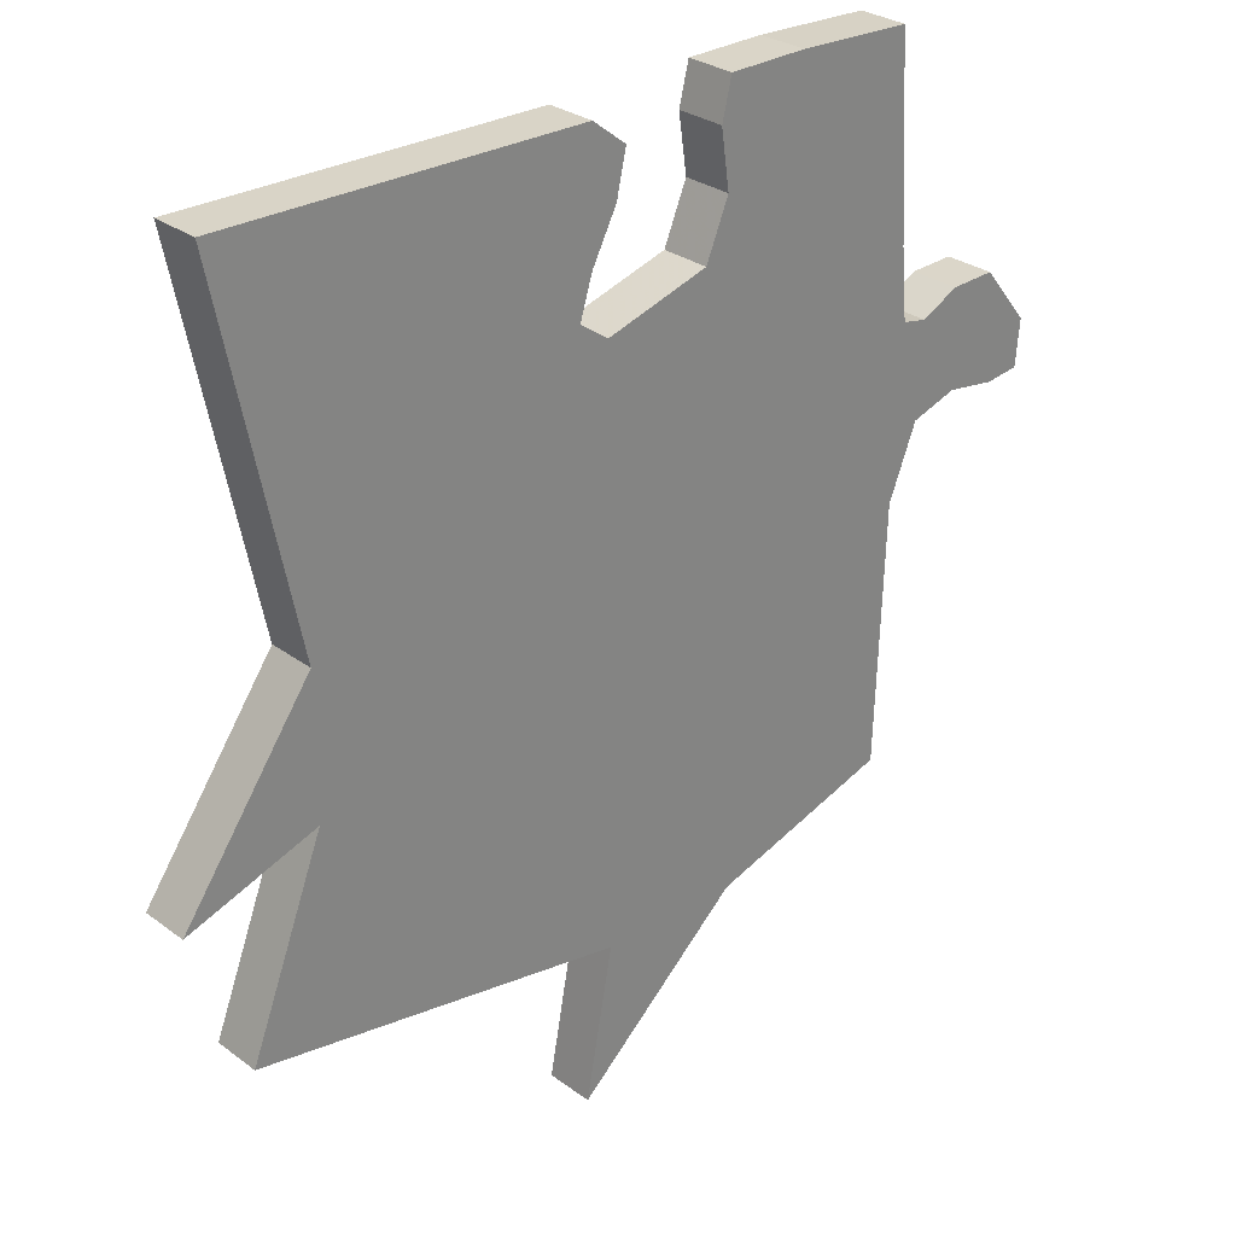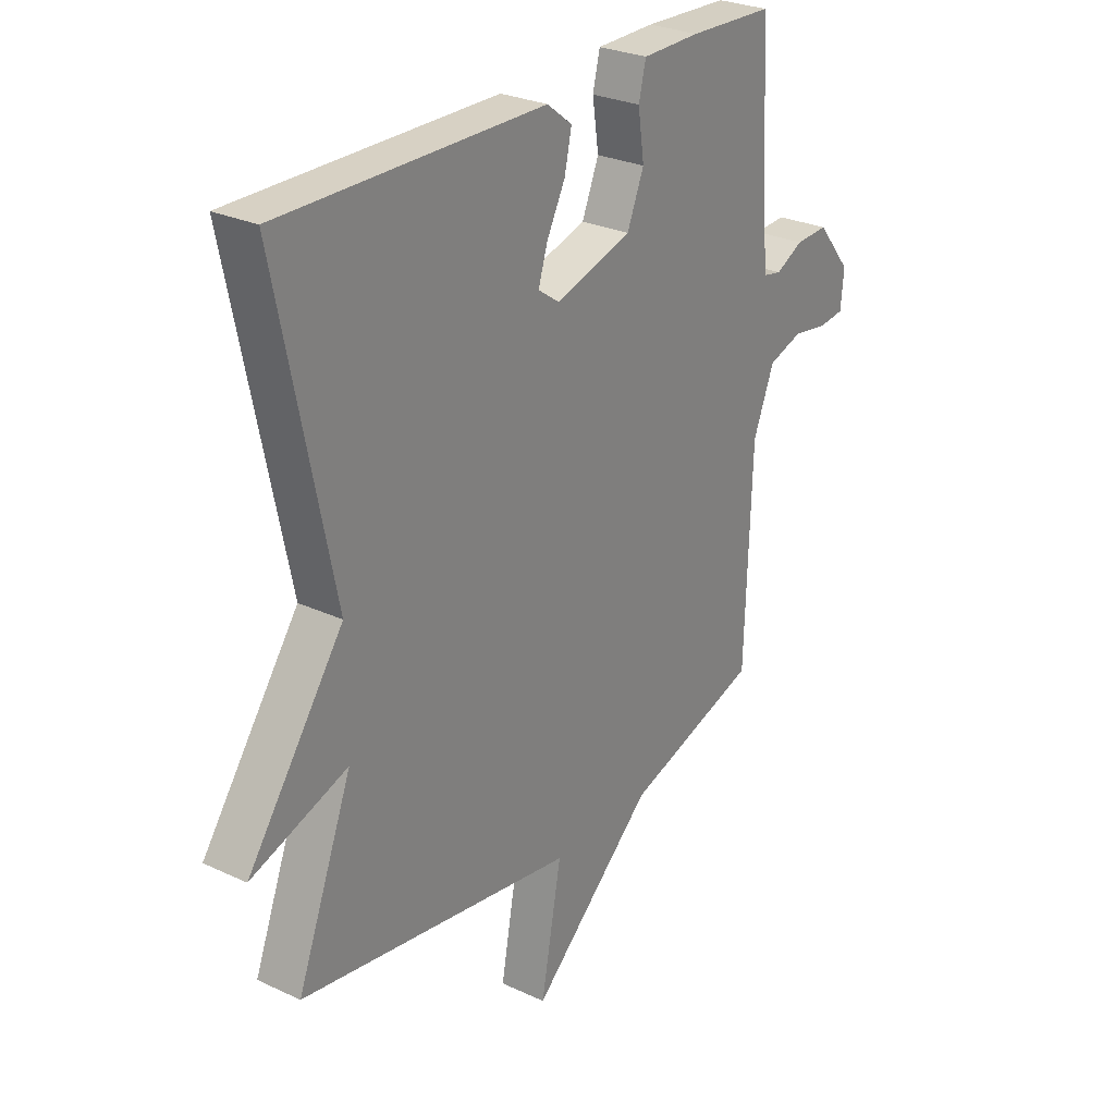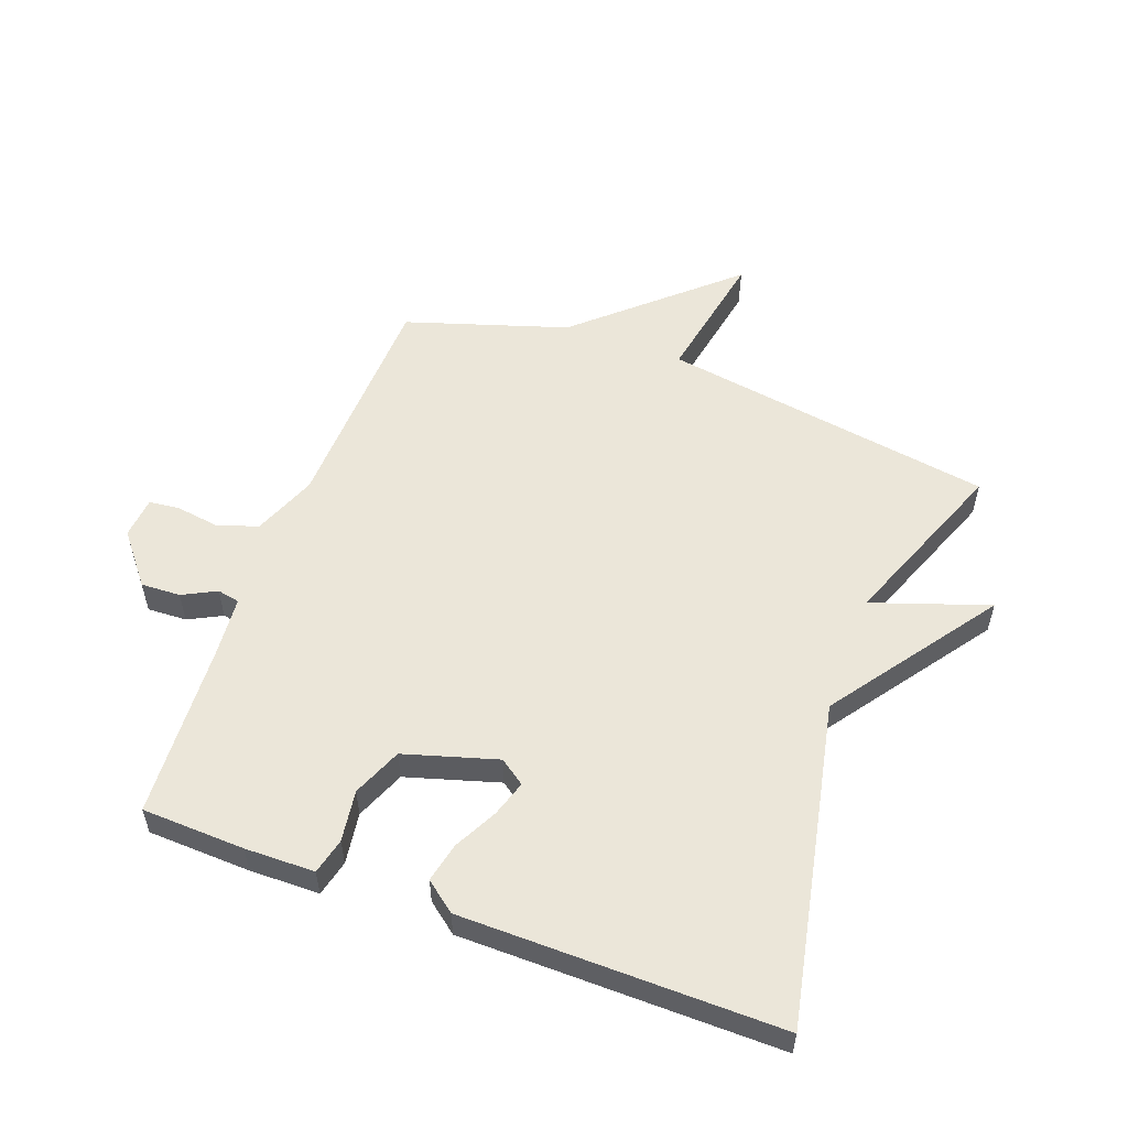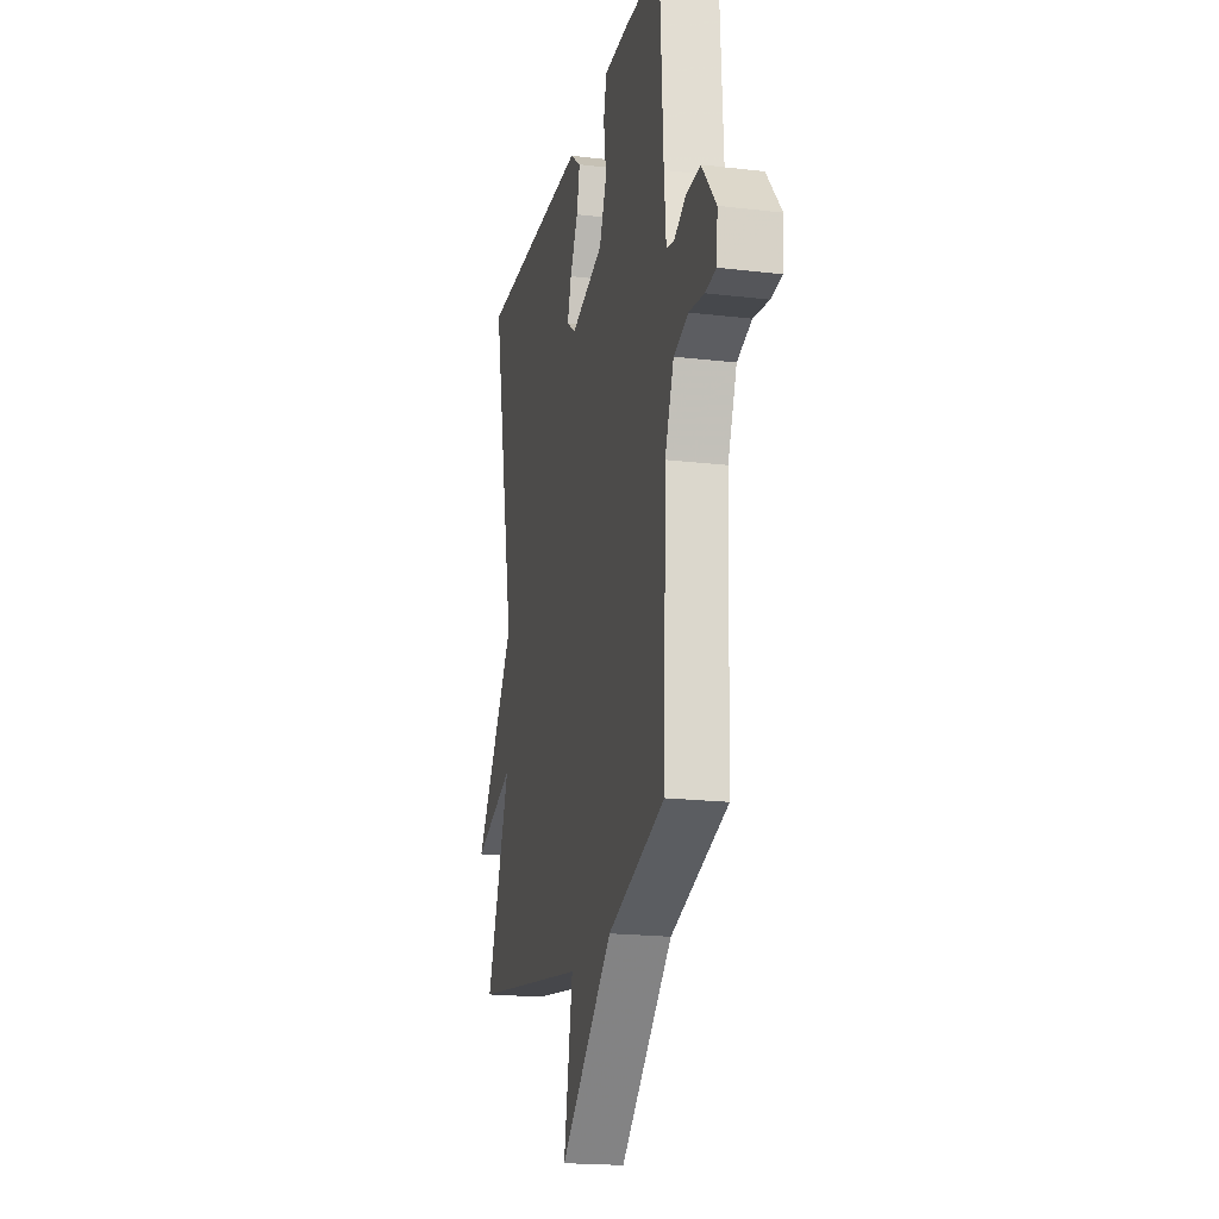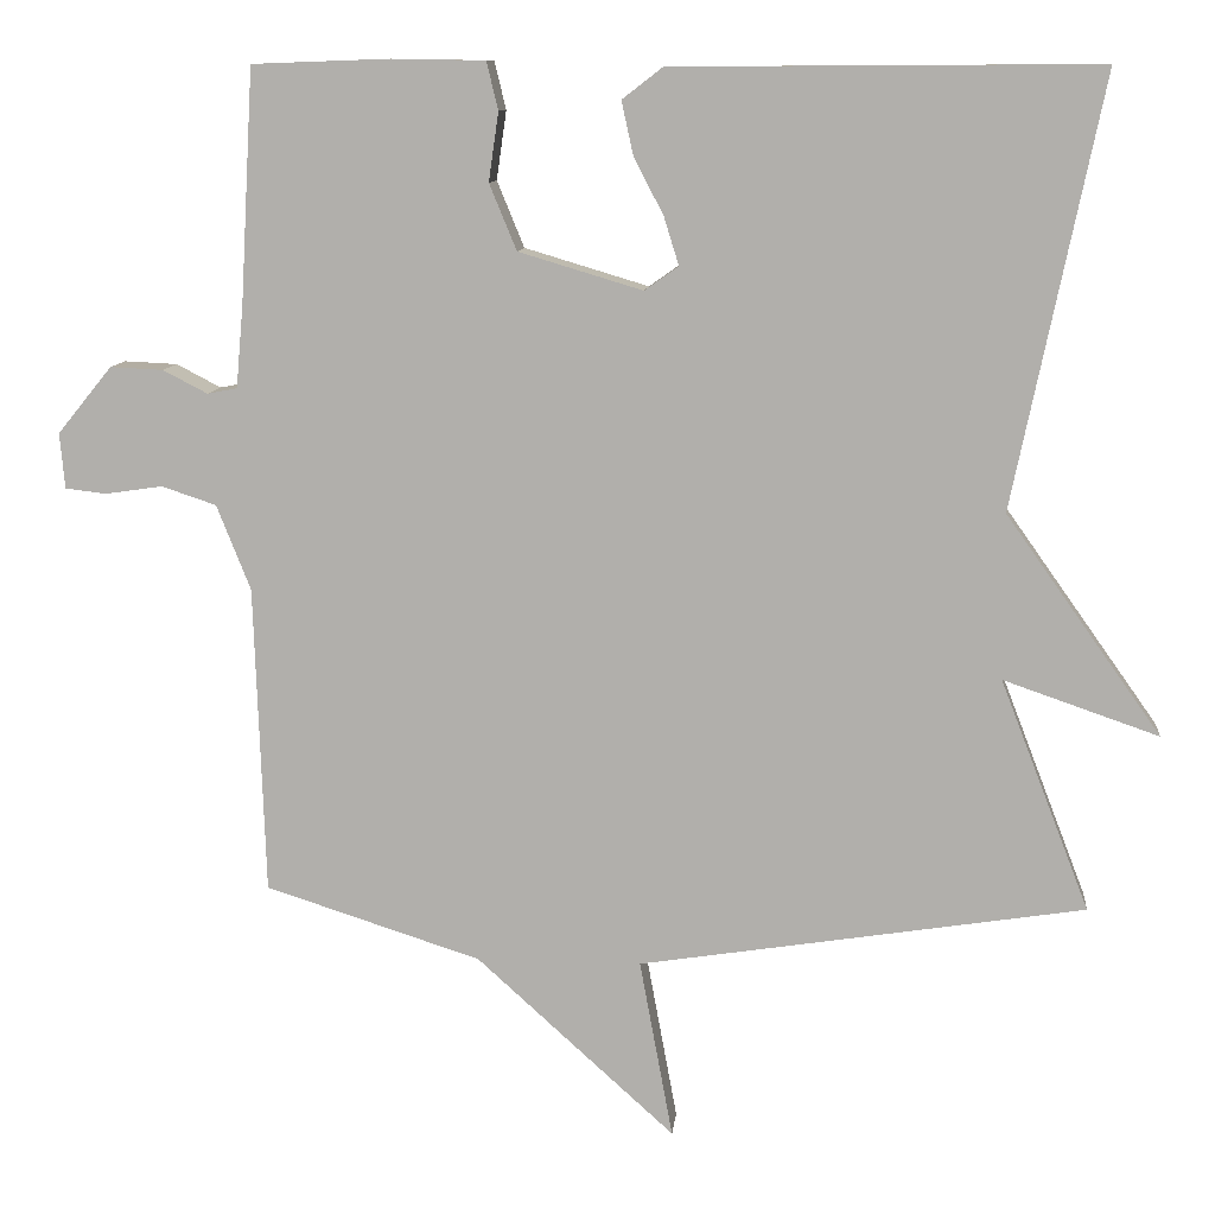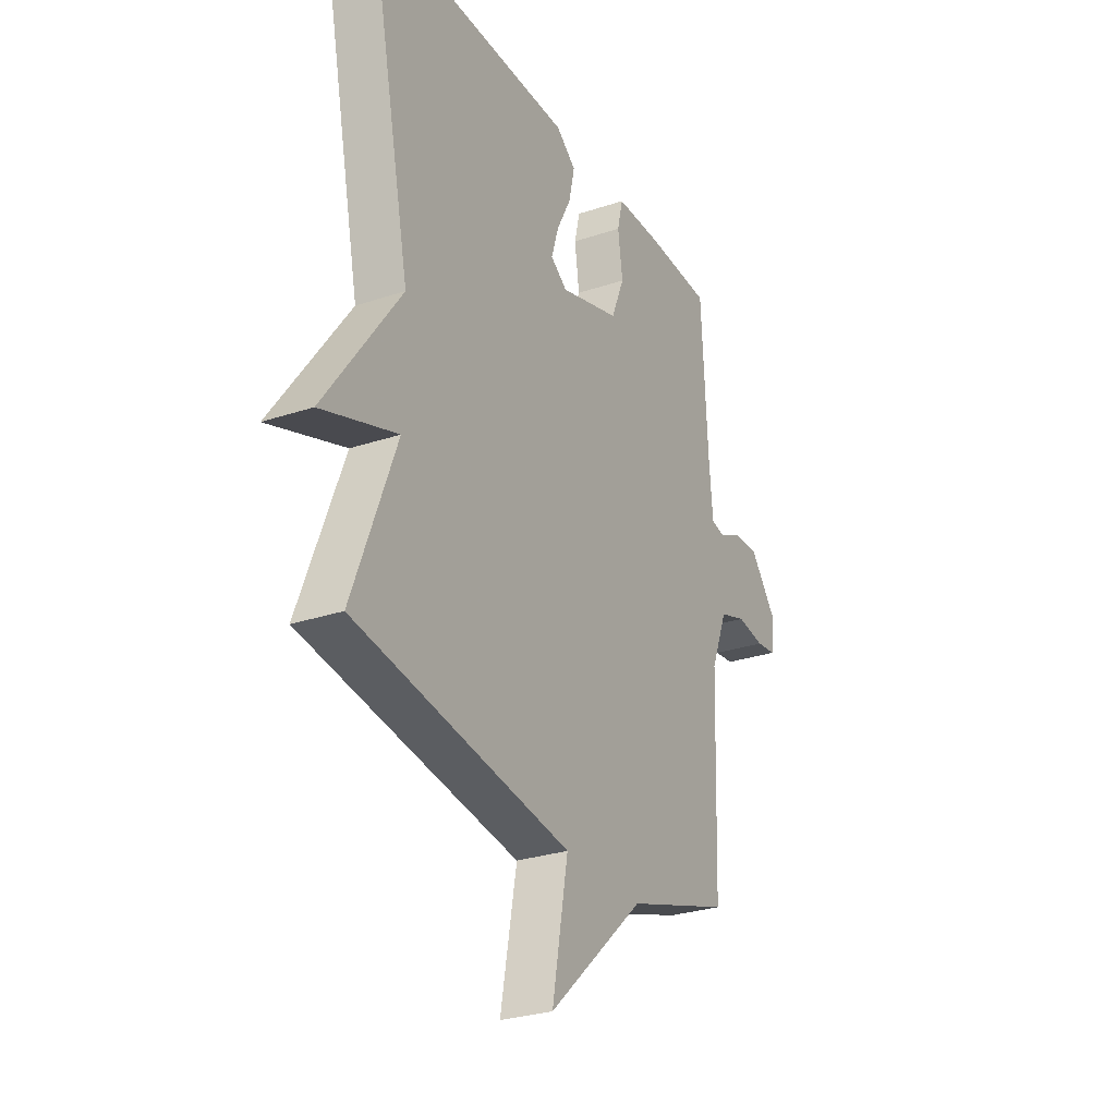
<metadata>
{"format":"obj","ext":"obj","renderer":"f3d","projection":"perspective","resolution":1024,"background":"white","views":[{"elev":28.7,"azim":137.9,"up":"+Z"},{"elev":27.3,"azim":125.9,"up":"+Z"},{"elev":55.3,"azim":20.4,"up":"+Y"},{"elev":-19.3,"azim":-102.6,"up":"+Z"},{"elev":10.4,"azim":5.6,"up":"+Z"},{"elev":-28.2,"azim":116.8,"up":"+Z"}]}
</metadata>
<code>
v 0.5 0.07 0.5
v 0.392 0.07 -0.02
v 0.58 0.07 -0.285
v 0.392 0.07 -0.22
v 0.5 0.07 -0.5
v -0.039 0.07 -0.584
v 0.001 0.07 -0.801
v -0.239 0.07 -0.584
v -0.5 0.07 -0.5
v -0.513 0.07 -0.127
v -0.554 0.07 -0.024
v -0.62 0.07 -0.002
v -0.69 0.07 -0.012
v -0.739 0.07 -0.006
v -0.745 0.07 0.061
v -0.679 0.07 0.142
v -0.615 0.07 0.139
v -0.561 0.07 0.111
v -0.525 0.07 0.118
v -0.516 0.07 0.219
v -0.5 0.07 0.5
v -0.334 0.07 0.506
v -0.221 0.07 0.504
v -0.207 0.07 0.446
v -0.219 0.07 0.363
v -0.186 0.07 0.283
v -0.036 0.07 0.238
v 0.005 0.07 0.267
v -0.013 0.07 0.325
v -0.049 0.07 0.395
v -0.063 0.07 0.459
v -0.014 0.07 0.497
v 0.5 0 0.5
v 0.392 0 -0.02
v 0.58 0 -0.285
v 0.392 0 -0.22
v 0.5 0 -0.5
v -0.039 0 -0.584
v 0.001 0 -0.801
v -0.239 0 -0.584
v -0.5 0 -0.5
v -0.513 0 -0.127
v -0.554 0 -0.024
v -0.62 0 -0.002
v -0.69 0 -0.012
v -0.739 0 -0.006
v -0.745 0 0.061
v -0.679 0 0.142
v -0.615 0 0.139
v -0.561 0 0.111
v -0.525 0 0.118
v -0.516 0 0.219
v -0.5 0 0.5
v -0.334 0 0.506
v -0.221 0 0.504
v -0.207 0 0.446
v -0.219 0 0.363
v -0.186 0 0.283
v -0.036 0 0.238
v 0.005 0 0.267
v -0.013 0 0.325
v -0.049 0 0.395
v -0.063 0 0.459
v -0.014 0 0.497
f 32 1 2
f 31 32 2
f 30 31 2
f 29 30 2
f 2 3 4
f 29 2 4
f 28 29 4
f 4 5 6
f 28 4 6
f 27 28 6
f 26 27 6
f 25 26 6
f 23 24 25
f 22 23 25
f 21 22 25
f 20 21 25
f 6 7 8
f 25 6 8
f 20 25 8
f 19 20 8
f 18 19 8
f 16 17 18
f 15 16 18
f 14 15 18
f 13 14 18
f 12 13 18
f 11 12 18
f 10 11 18 8
f 8 9 10
f 34 33 64
f 34 64 63
f 34 63 62
f 34 62 61
f 36 35 34
f 36 34 61
f 36 61 60
f 38 37 36
f 38 36 60
f 38 60 59
f 38 59 58
f 38 58 57
f 57 56 55
f 57 55 54
f 57 54 53
f 57 53 52
f 40 39 38
f 40 38 57
f 40 57 52
f 40 52 51
f 40 51 50
f 50 49 48
f 50 48 47
f 50 47 46
f 50 46 45
f 50 45 44
f 50 44 43
f 40 50 43 42
f 42 41 40
f 1 33 34 2
f 2 34 35 3
f 3 35 36 4
f 4 36 37 5
f 5 37 38 6
f 6 38 39 7
f 7 39 40 8
f 8 40 41 9
f 9 41 42 10
f 10 42 43 11
f 11 43 44 12
f 12 44 45 13
f 13 45 46 14
f 14 46 47 15
f 15 47 48 16
f 16 48 49 17
f 17 49 50 18
f 18 50 51 19
f 19 51 52 20
f 20 52 53 21
f 21 53 54 22
f 22 54 55 23
f 23 55 56 24
f 24 56 57 25
f 25 57 58 26
f 26 58 59 27
f 27 59 60 28
f 28 60 61 29
f 29 61 62 30
f 30 62 63 31
f 31 63 64 32
f 32 64 33 1

</code>
